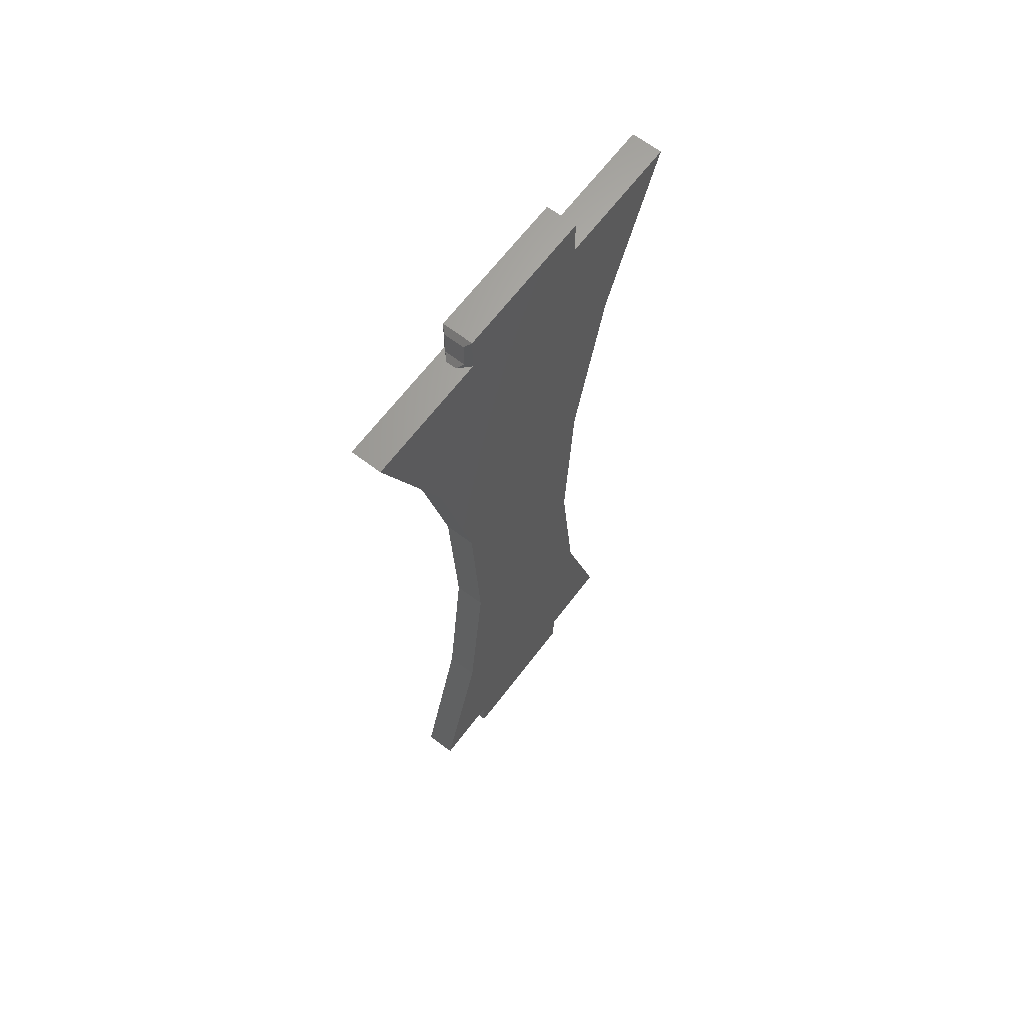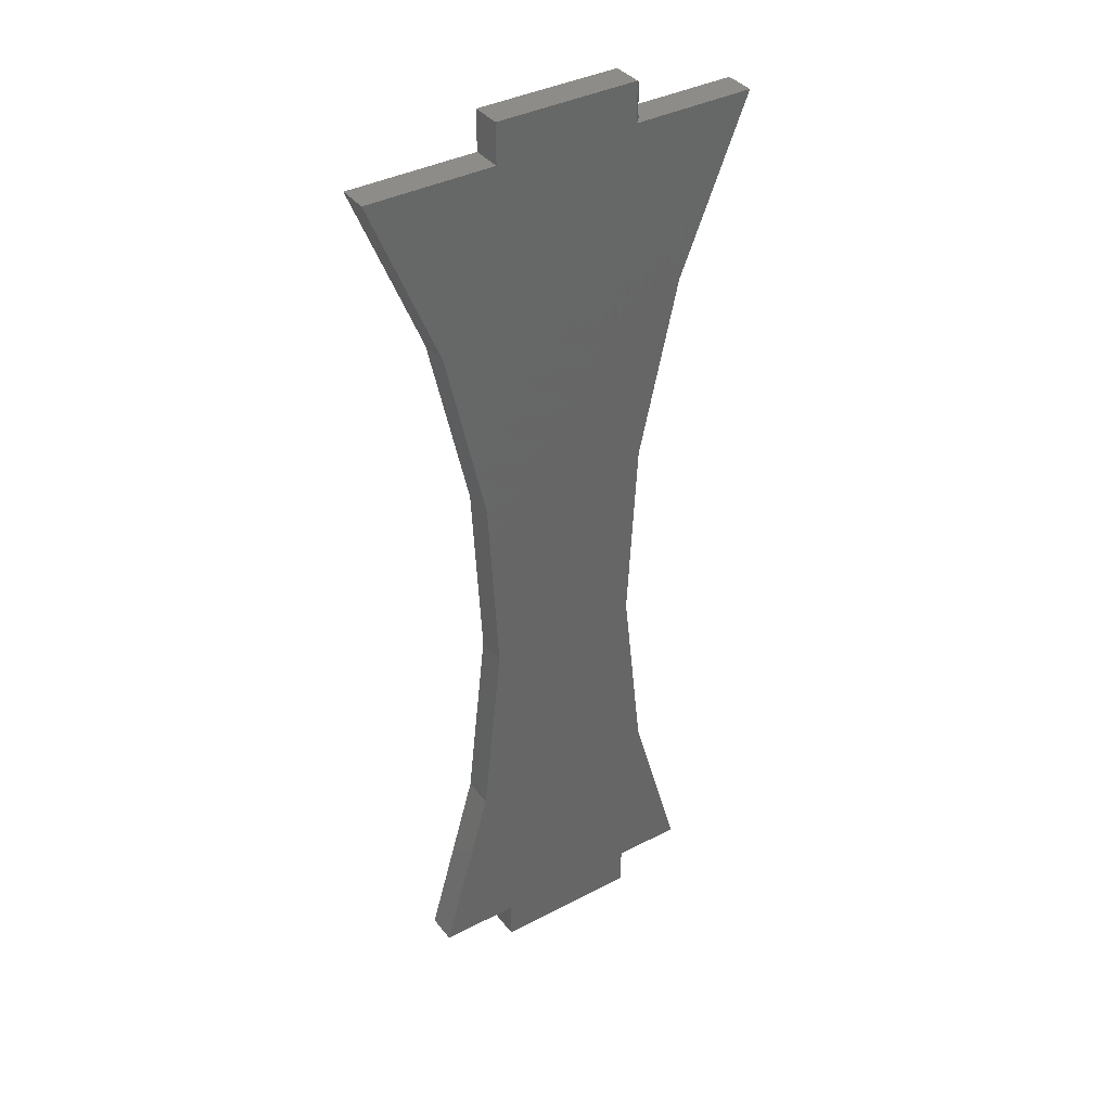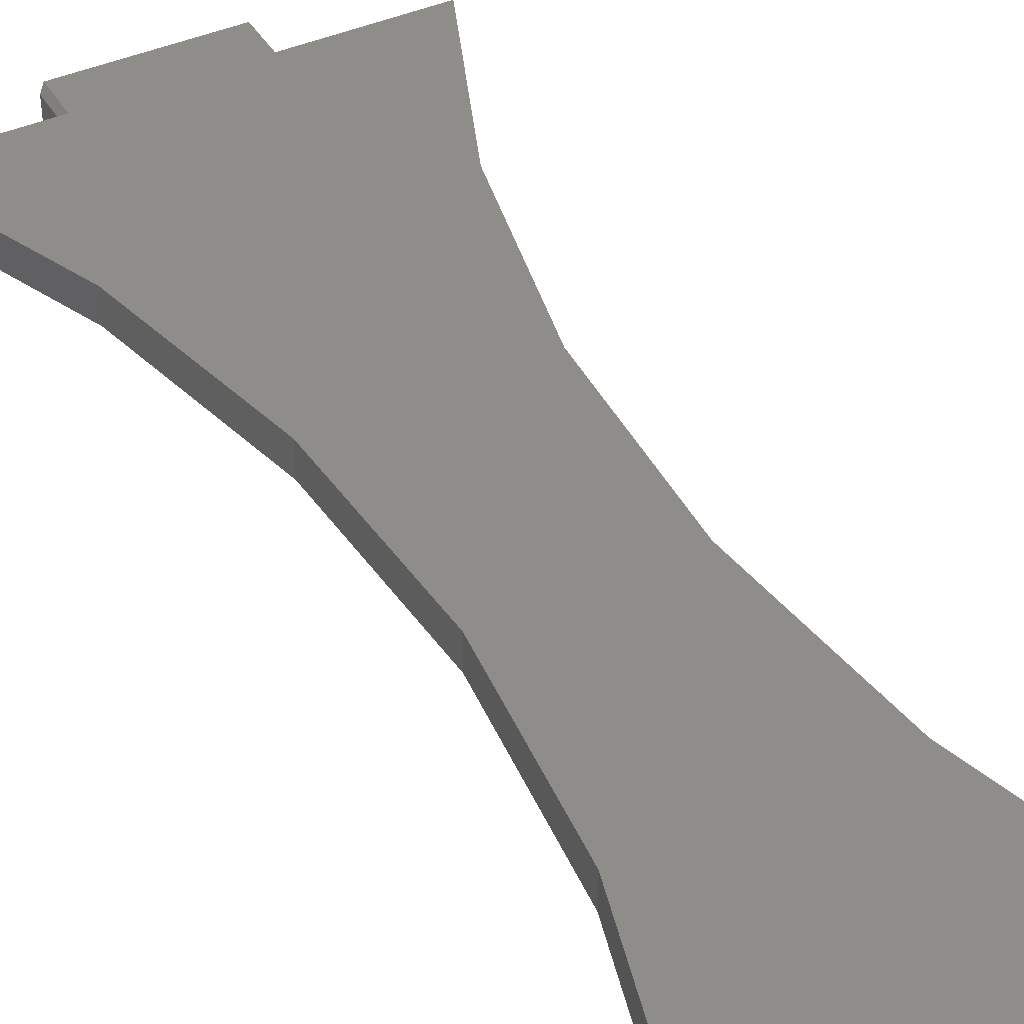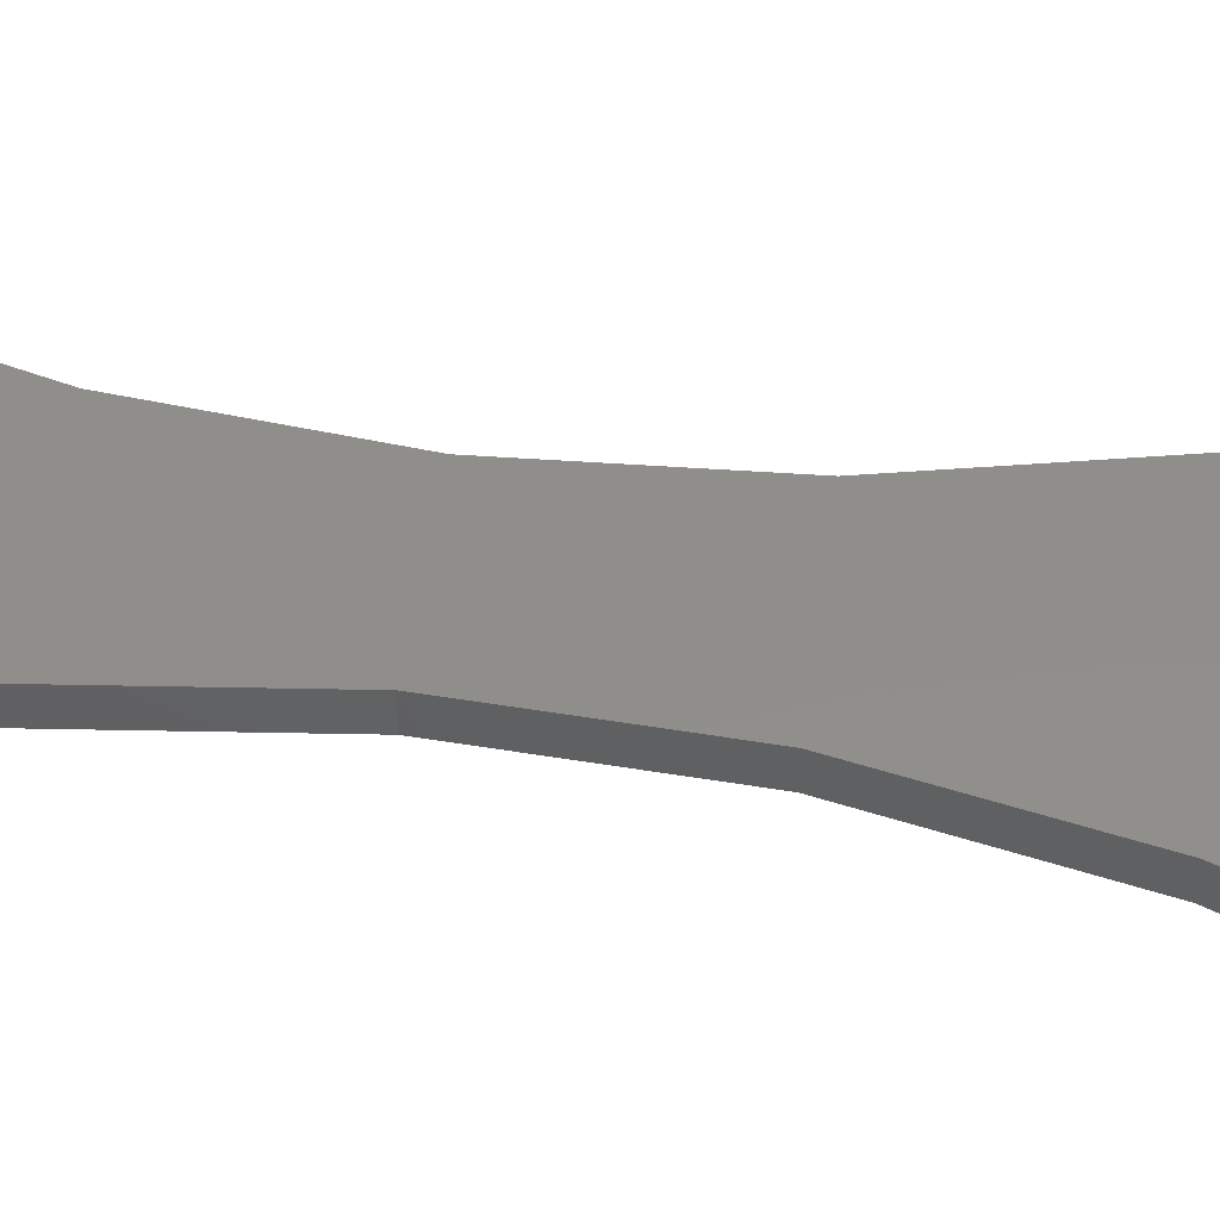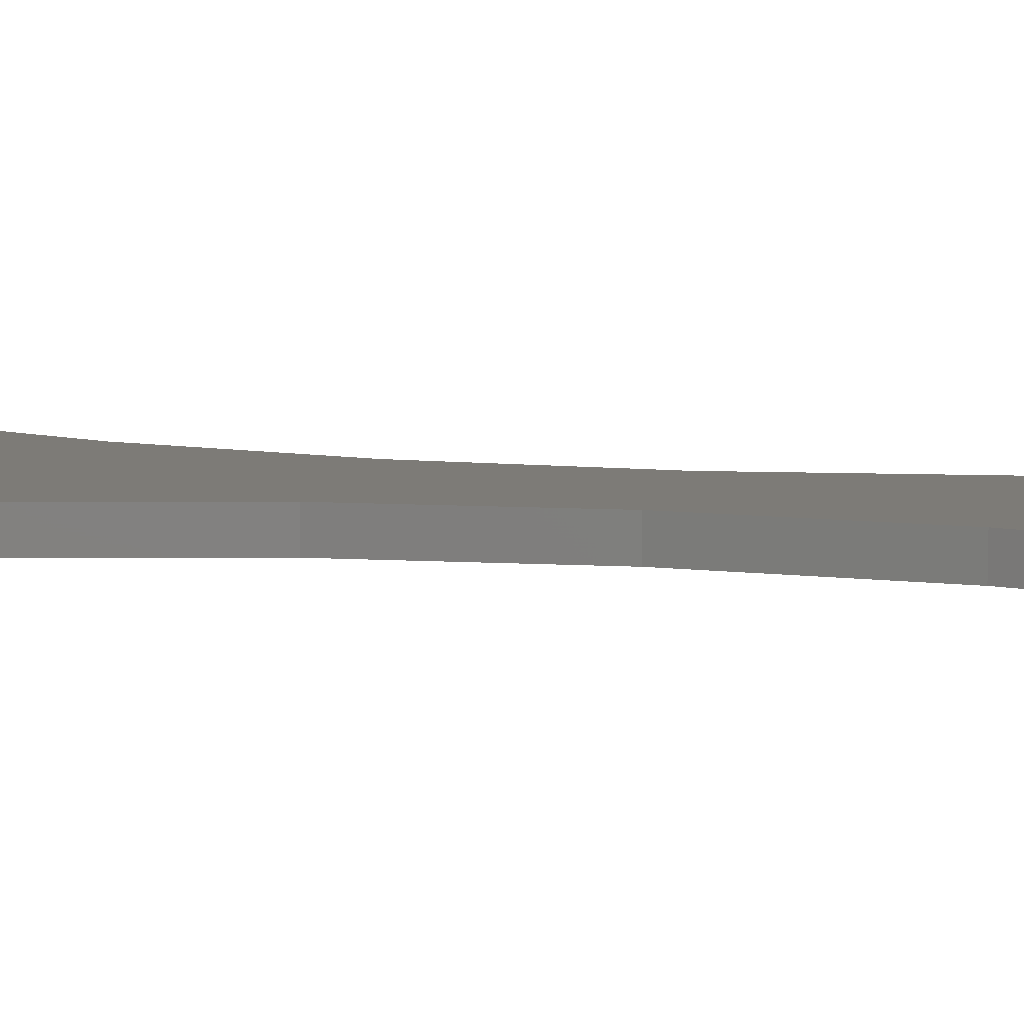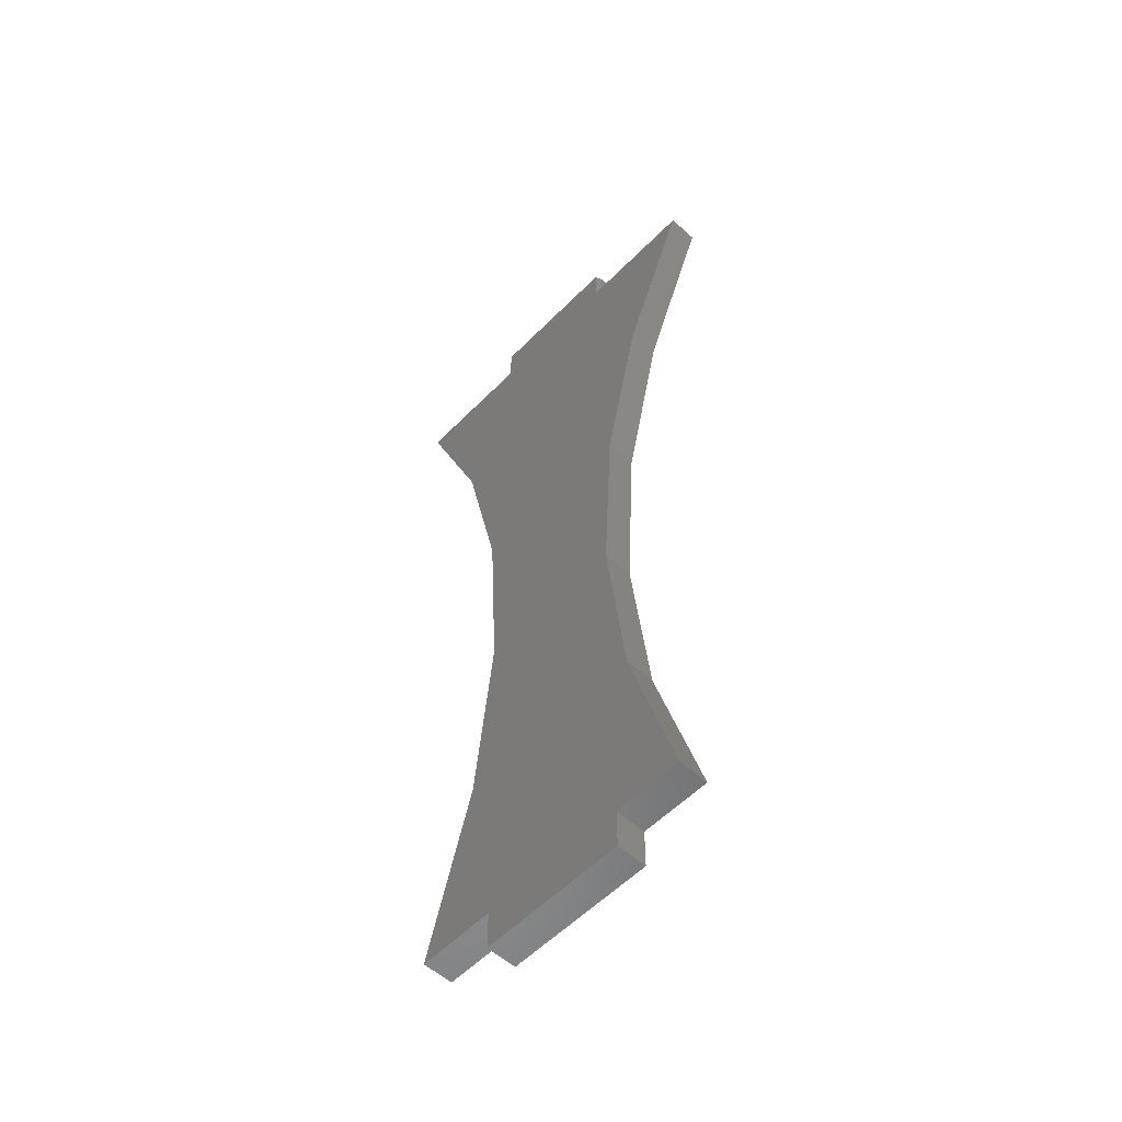
<metadata>
{"format":"stl","ext":"stl","renderer":"f3d","projection":"perspective","resolution":1024,"background":"white","views":[{"elev":65.8,"azim":-52.7,"up":"+Y"},{"elev":37.7,"azim":146.4,"up":"+Y"},{"elev":41.2,"azim":-28.2,"up":"+Z"},{"elev":46.8,"azim":97.7,"up":"+Z"},{"elev":8.6,"azim":-77.6,"up":"+Z"},{"elev":-56.0,"azim":-133.4,"up":"+Y"}]}
</metadata>
<code>
# stl→obj: 46 verts, 88 faces
v -0.1143 0.7484 0.03906
v -0.1143 0.7484 0.007812
v -0.1143 0.7031 0.03906
v -0.1143 0.7031 0.007812
v -0.1221 0.6953 0.03125
v -0.2969 0.6953 0.04688
v -0.1065 0.6953 0.04688
v -0.2969 0.6953 0
v -0.1221 0.6953 0.01562
v -0.1065 0.6953 0
v -0.1065 0.7562 0.04688
v -0.1065 0.7562 0
v -0.1261 0.1532 0
v -0.1888 0.4314 0.04688
v -0.1888 0.4314 0
v -0.1261 0.1532 0.04688
v -0.1104 -0.1316 0
v -0.1104 -0.1316 0.04688
v -0.1423 -0.415 0
v -0.1423 -0.415 0.04688
v -0.2208 -0.6891 0
v -0.2208 -0.6891 0.04688
v 0.1409 0.1532 0.04688
v 0.2036 0.4314 0.04688
v 0.3117 0.6953 0.04688
v 0.1139 0.6953 0.04688
v 0.1571 -0.415 0.04688
v 0.1252 -0.1316 0.04688
v -0.1143 -0.6891 0.04688
v 0.1139 -0.6891 0.04688
v 0.2356 -0.6891 0.04688
v 0.1139 0.7562 0.04688
v -0.1143 -0.75 0.04688
v 0.1139 -0.75 0.04688
v 0.1139 0.6953 0
v 0.3117 0.6953 0
v 0.2036 0.4314 0
v 0.1409 0.1532 0
v 0.1571 -0.415 0
v 0.2356 -0.6891 0
v 0.1139 -0.6891 0
v -0.1143 -0.6891 0
v 0.1252 -0.1316 0
v 0.1139 0.7562 0
v -0.1143 -0.75 0
v 0.1139 -0.75 0
f 1 2 3
f 3 2 4
f 5 6 7
f 6 5 8
f 8 5 9
f 8 9 10
f 7 11 1
f 7 1 3
f 7 3 5
f 10 9 4
f 10 4 2
f 10 2 12
f 9 5 4
f 4 5 3
f 13 14 15
f 15 14 6
f 15 6 8
f 14 13 16
f 16 13 17
f 16 17 18
f 18 17 19
f 18 19 20
f 20 19 21
f 20 21 22
f 14 16 23
f 14 23 24
f 14 24 25
f 14 25 26
f 14 26 7
f 14 7 6
f 27 28 18
f 27 18 20
f 27 20 22
f 27 22 29
f 27 29 30
f 27 30 31
f 7 26 11
f 11 26 32
f 18 28 16
f 16 28 23
f 33 34 29
f 29 34 30
f 15 8 10
f 15 10 35
f 15 35 36
f 15 36 37
f 15 37 38
f 15 38 13
f 39 40 41
f 39 41 42
f 39 42 21
f 39 21 19
f 39 19 17
f 39 17 43
f 10 12 35
f 35 12 44
f 17 13 43
f 43 13 38
f 45 42 46
f 46 42 41
f 32 44 11
f 11 44 12
f 33 45 34
f 34 45 46
f 12 2 11
f 11 2 1
f 26 35 32
f 32 35 44
f 25 36 26
f 26 36 35
f 43 27 39
f 39 27 31
f 39 31 40
f 27 43 28
f 28 43 38
f 28 38 23
f 23 38 37
f 23 37 24
f 24 37 36
f 24 36 25
f 30 41 31
f 31 41 40
f 34 46 30
f 30 46 41
f 29 42 33
f 33 42 45
f 22 21 29
f 29 21 42

</code>
